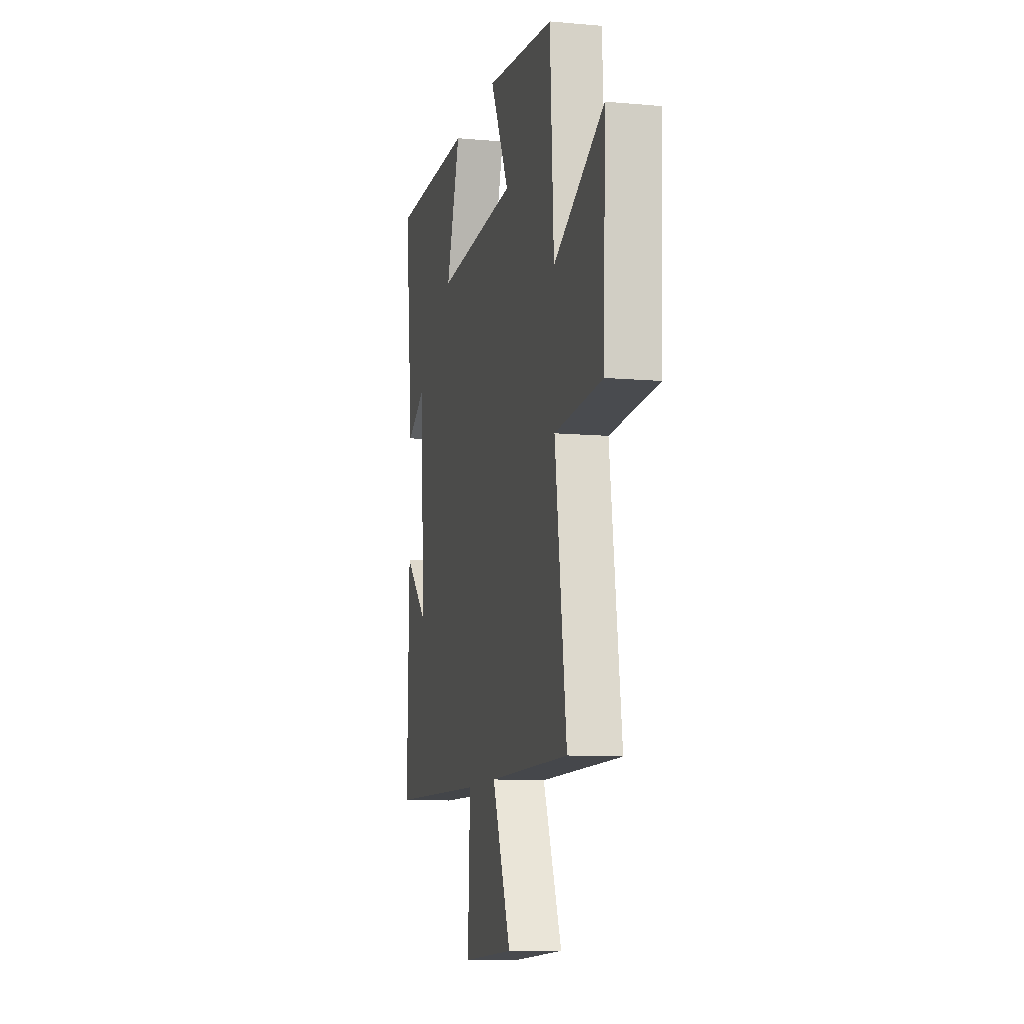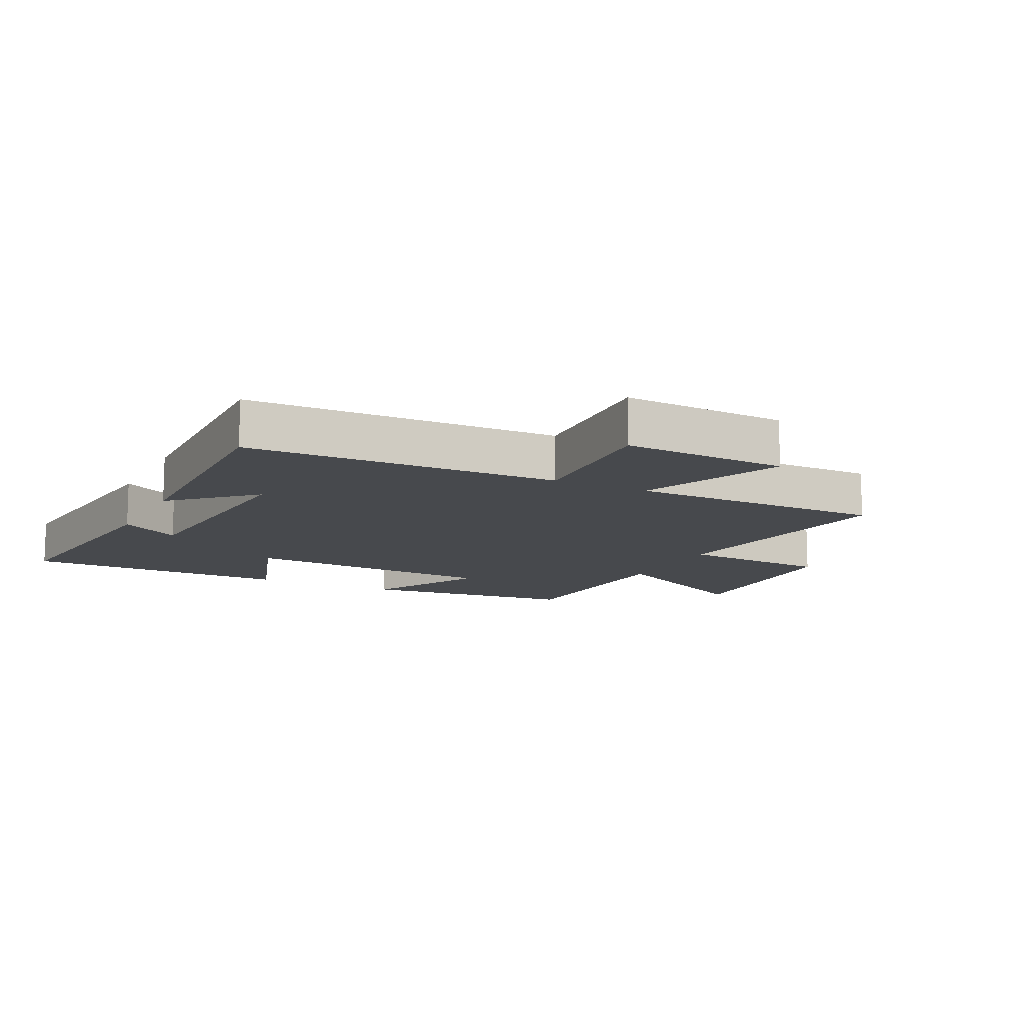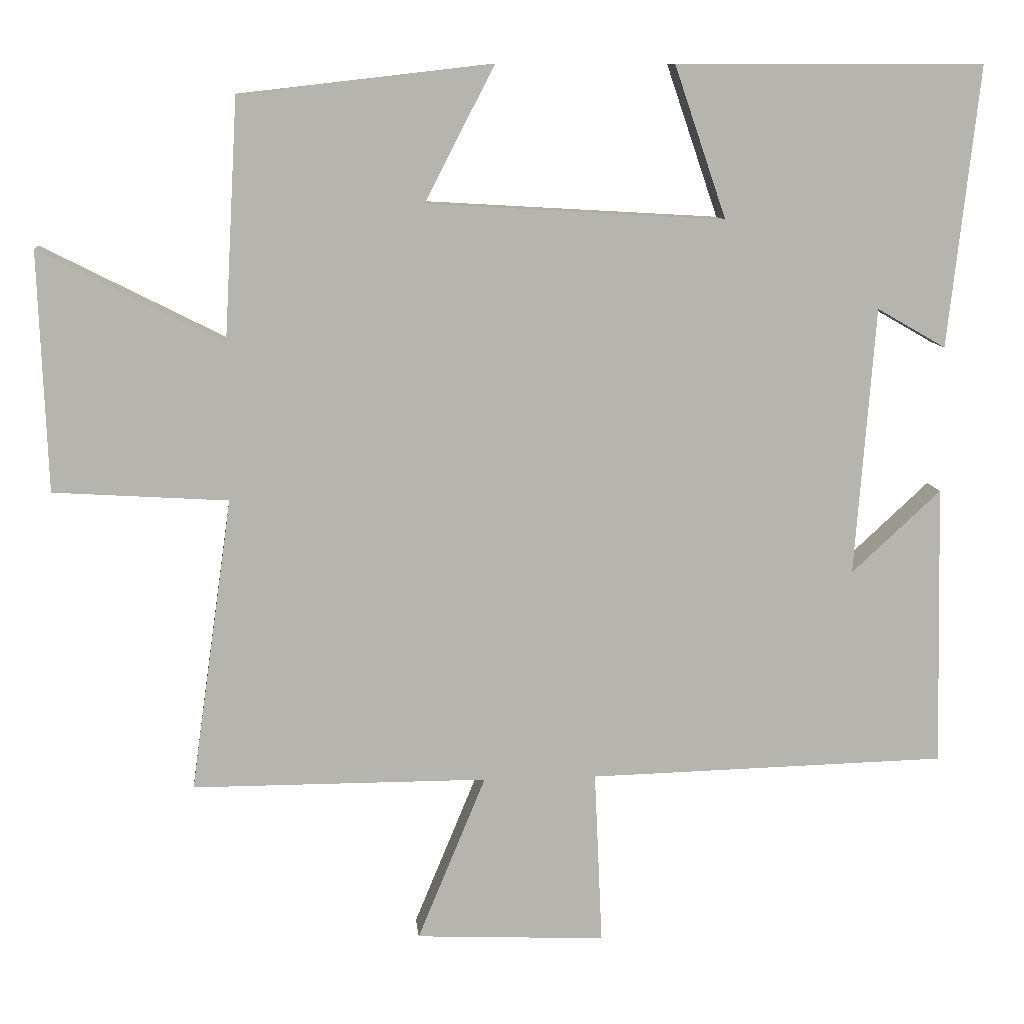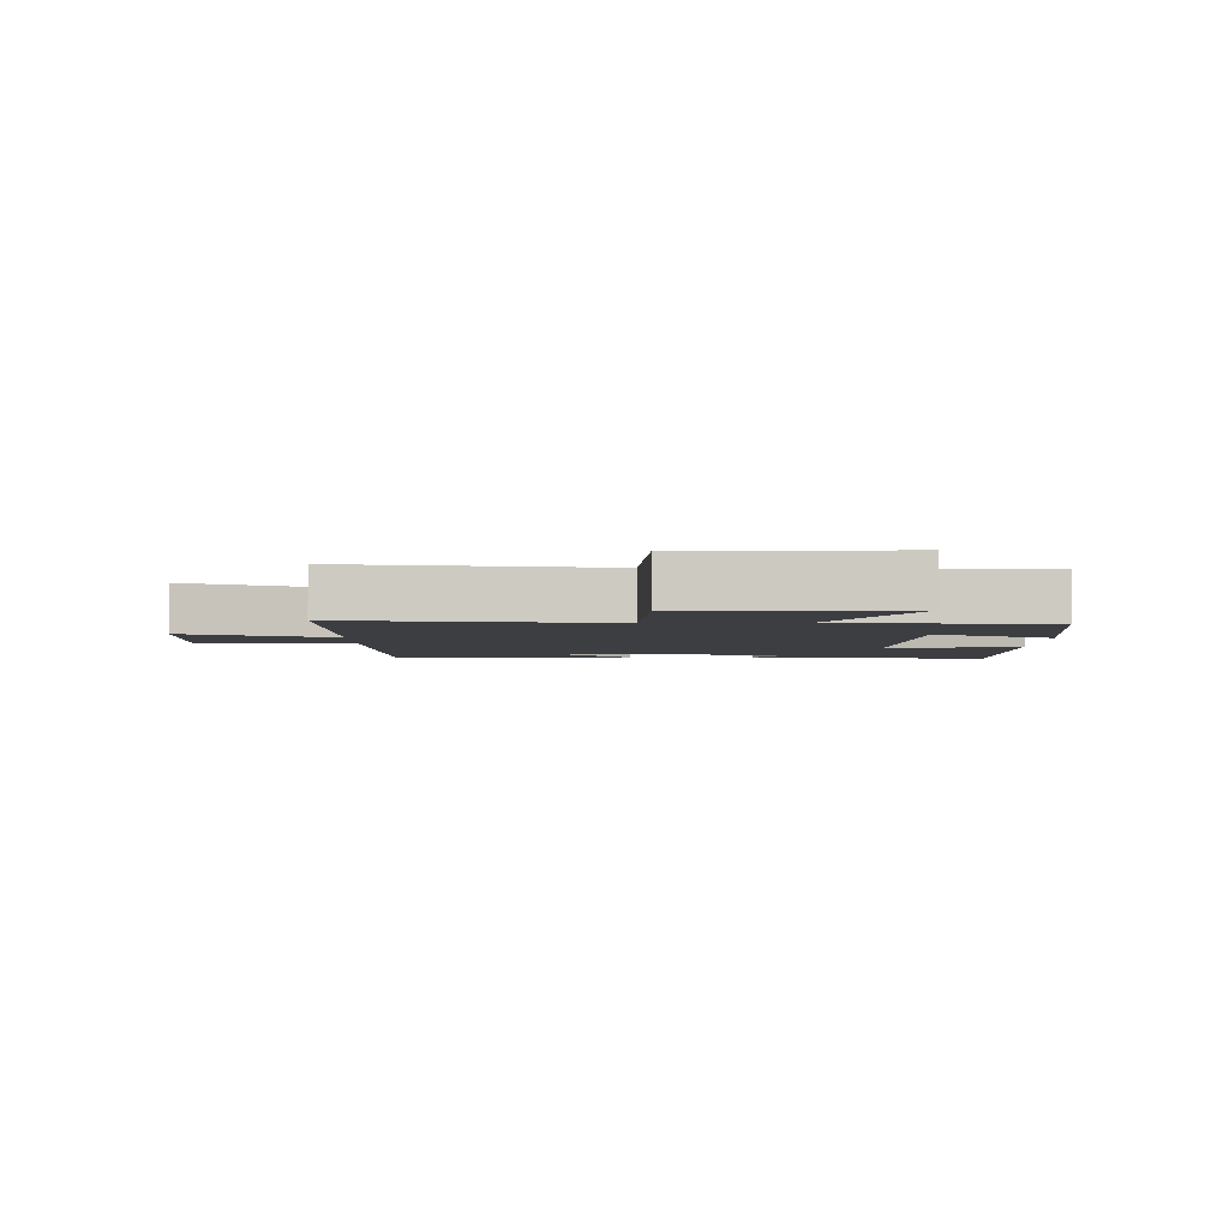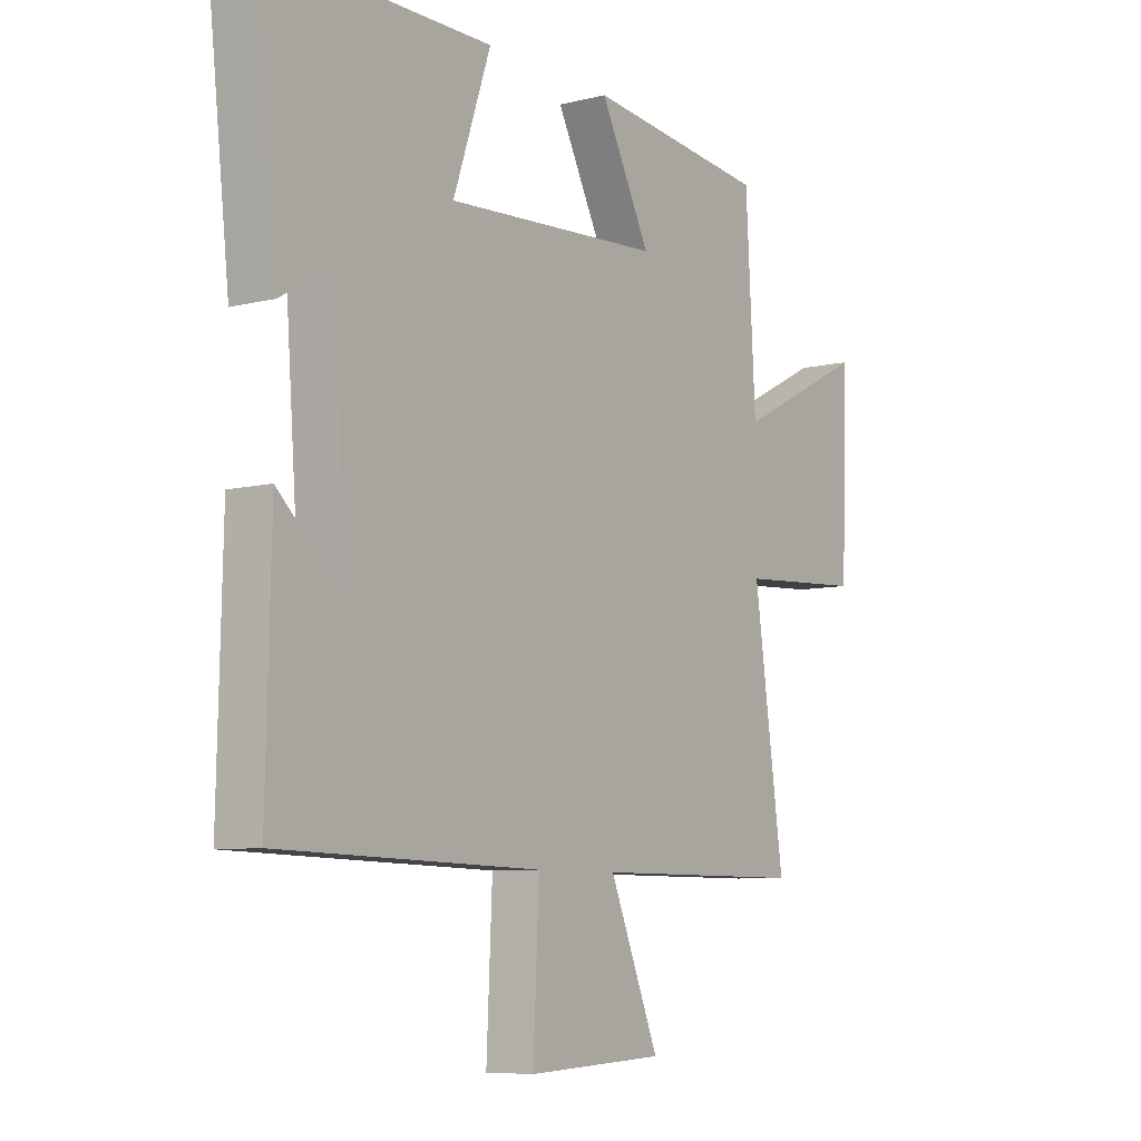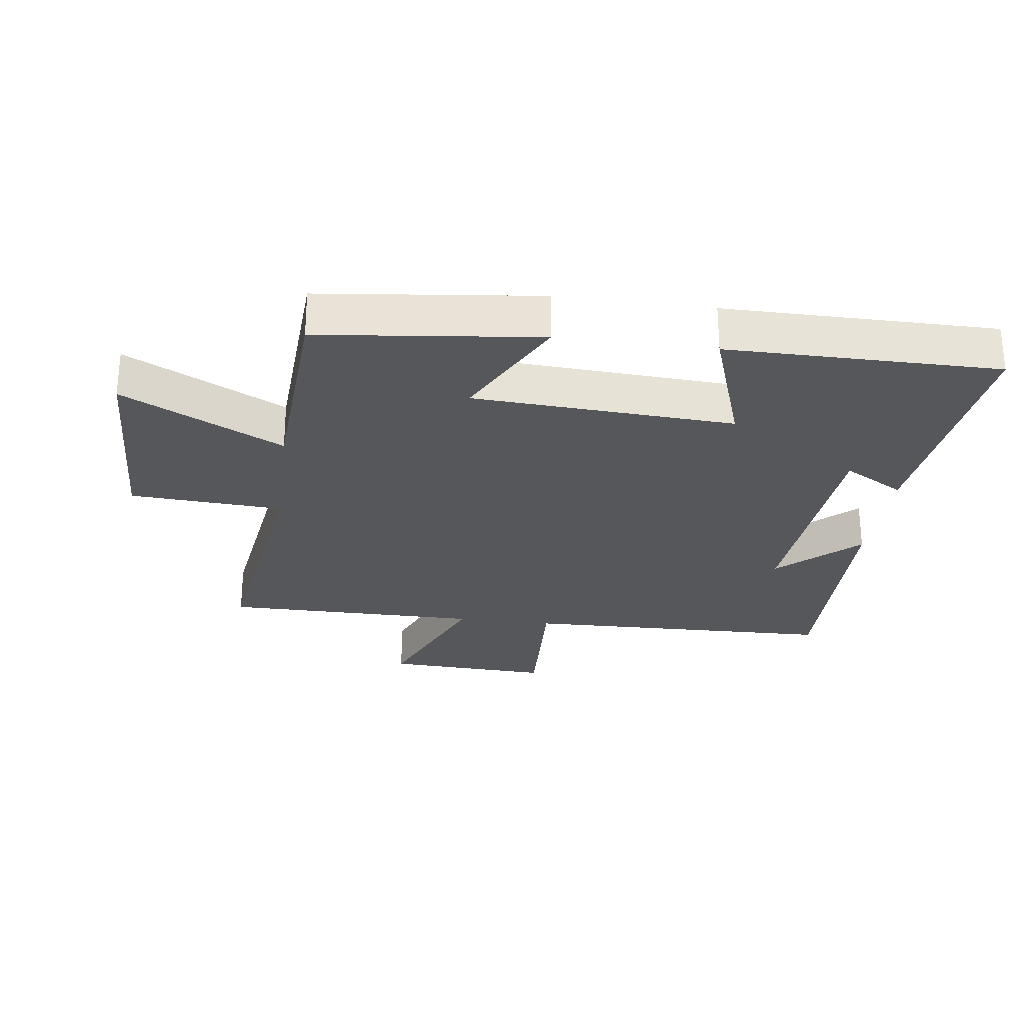
<metadata>
{"format":"obj","ext":"obj","renderer":"f3d","projection":"perspective","resolution":1024,"background":"white","views":[{"elev":-10.3,"azim":-102.8,"up":"+Z"},{"elev":-12.1,"azim":153.5,"up":"+Y"},{"elev":10.1,"azim":-5.5,"up":"+Z"},{"elev":-3.5,"azim":-89.9,"up":"+Y"},{"elev":-7.6,"azim":125.2,"up":"+Z"},{"elev":-27.0,"azim":-7.6,"up":"+Y"}]}
</metadata>
<code>
v 0.543 0.07 0.5
v 0.5 0.07 0.109
v 0.404 0.07 0.164
v 0.376 0.07 -0.21
v 0.5 0.07 -0.095
v 0.509 0.07 -0.487
v 0.01 0.07 -0.5
v 0.021 0.07 -0.742
v -0.243 0.07 -0.73
v -0.148 0.07 -0.5
v -0.558 0.07 -0.5
v -0.5 0.07 -0.092
v -0.742 0.07 -0.077
v -0.754 0.07 0.255
v -0.5 0.07 0.126
v -0.481 0.07 0.46
v -0.132 0.07 0.5
v -0.228 0.07 0.313
v 0.186 0.07 0.289
v 0.114 0.07 0.5
v 0.543 0 0.5
v 0.5 0 0.109
v 0.404 0 0.164
v 0.376 0 -0.21
v 0.5 0 -0.095
v 0.509 0 -0.487
v 0.01 0 -0.5
v 0.021 0 -0.742
v -0.243 0 -0.73
v -0.148 0 -0.5
v -0.558 0 -0.5
v -0.5 0 -0.092
v -0.742 0 -0.077
v -0.754 0 0.255
v -0.5 0 0.126
v -0.481 0 0.46
v -0.132 0 0.5
v -0.228 0 0.313
v 0.186 0 0.289
v 0.114 0 0.5
f 1 2 3
f 20 1 3
f 19 20 3
f 18 19 3 4
f 15 16 17 18
f 15 18 4
f 12 13 14 15
f 12 15 4
f 10 11 12 4
f 7 8 9 10
f 7 10 4
f 6 7 4
f 4 5 6
f 23 22 21
f 23 21 40
f 23 40 39
f 24 23 39 38
f 38 37 36 35
f 24 38 35
f 35 34 33 32
f 24 35 32
f 24 32 31 30
f 30 29 28 27
f 24 30 27
f 24 27 26
f 26 25 24
f 1 21 22 2
f 2 22 23 3
f 3 23 24 4
f 4 24 25 5
f 5 25 26 6
f 6 26 27 7
f 7 27 28 8
f 8 28 29 9
f 9 29 30 10
f 10 30 31 11
f 11 31 32 12
f 12 32 33 13
f 13 33 34 14
f 14 34 35 15
f 15 35 36 16
f 16 36 37 17
f 17 37 38 18
f 18 38 39 19
f 19 39 40 20
f 20 40 21 1

</code>
